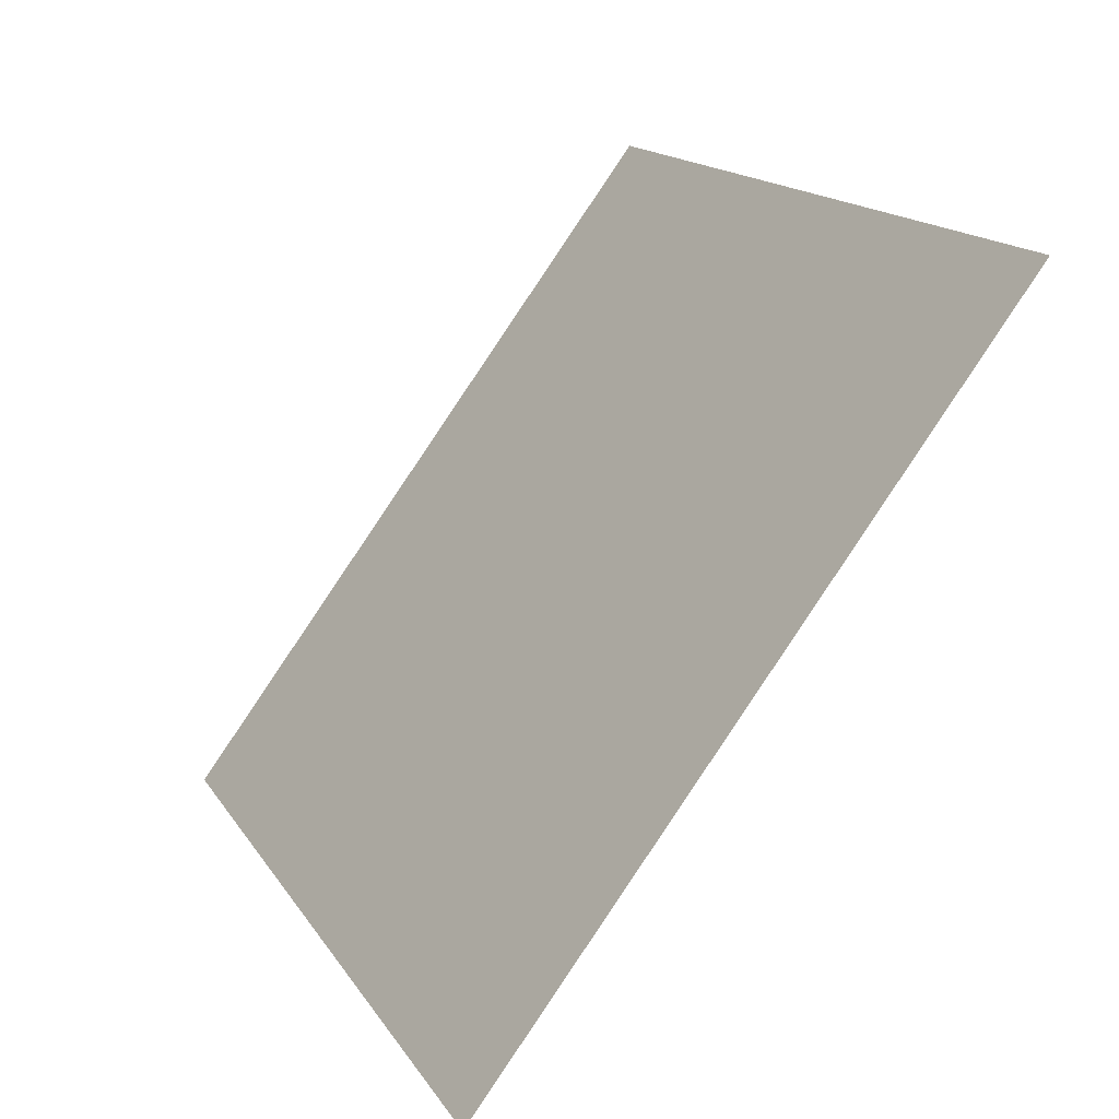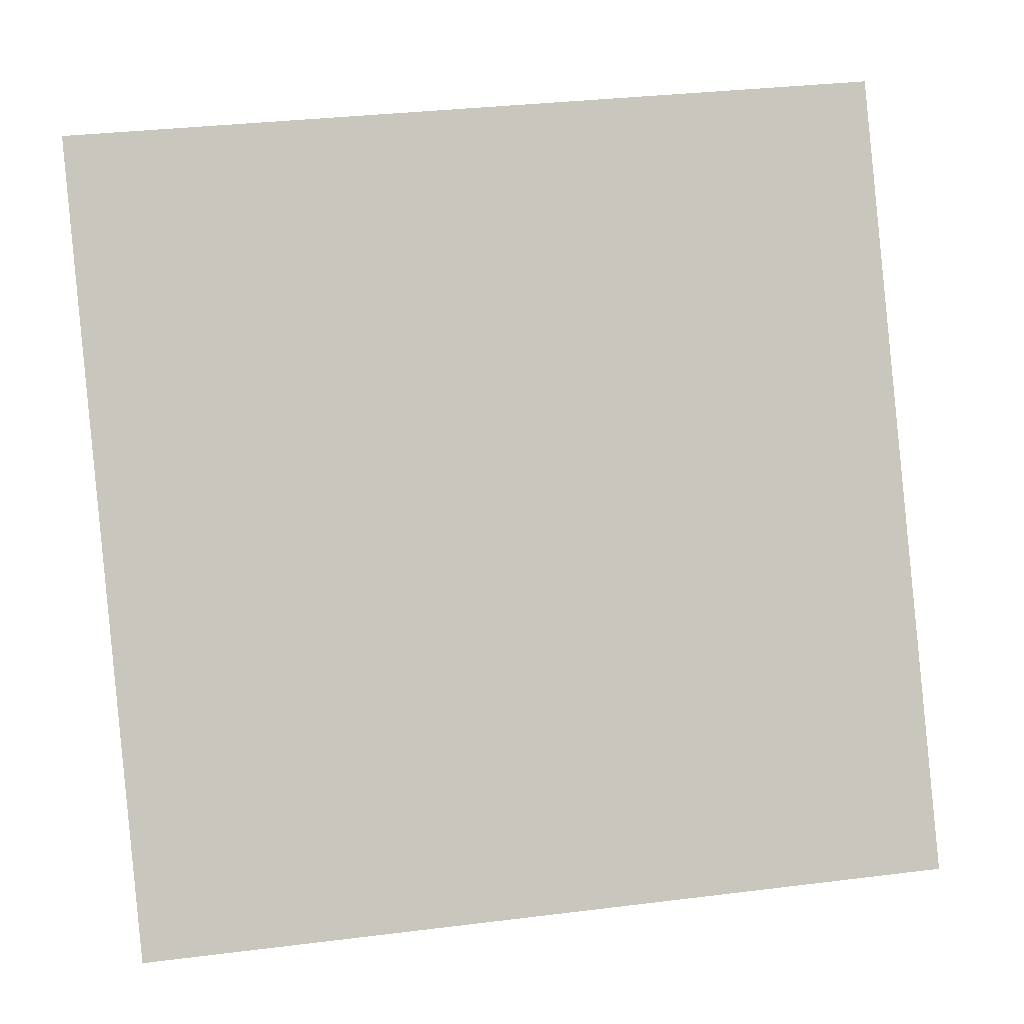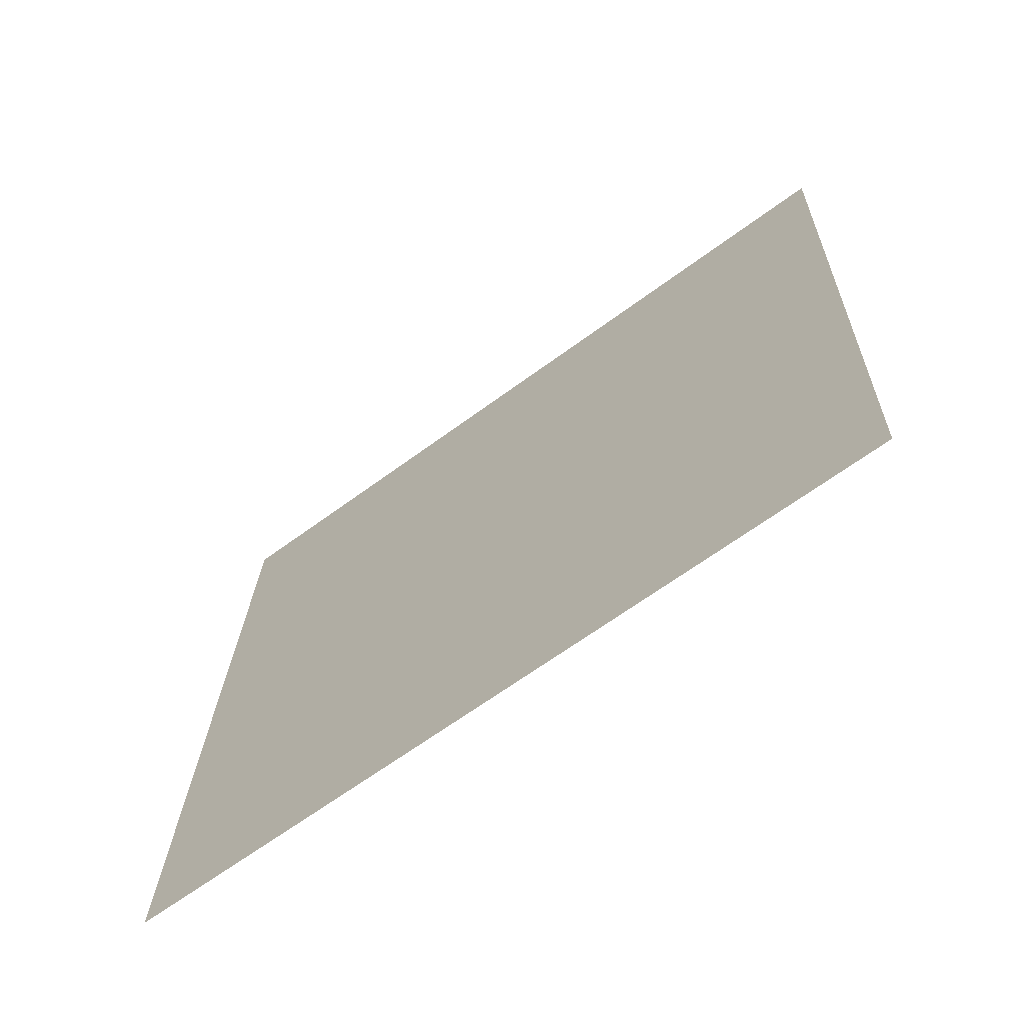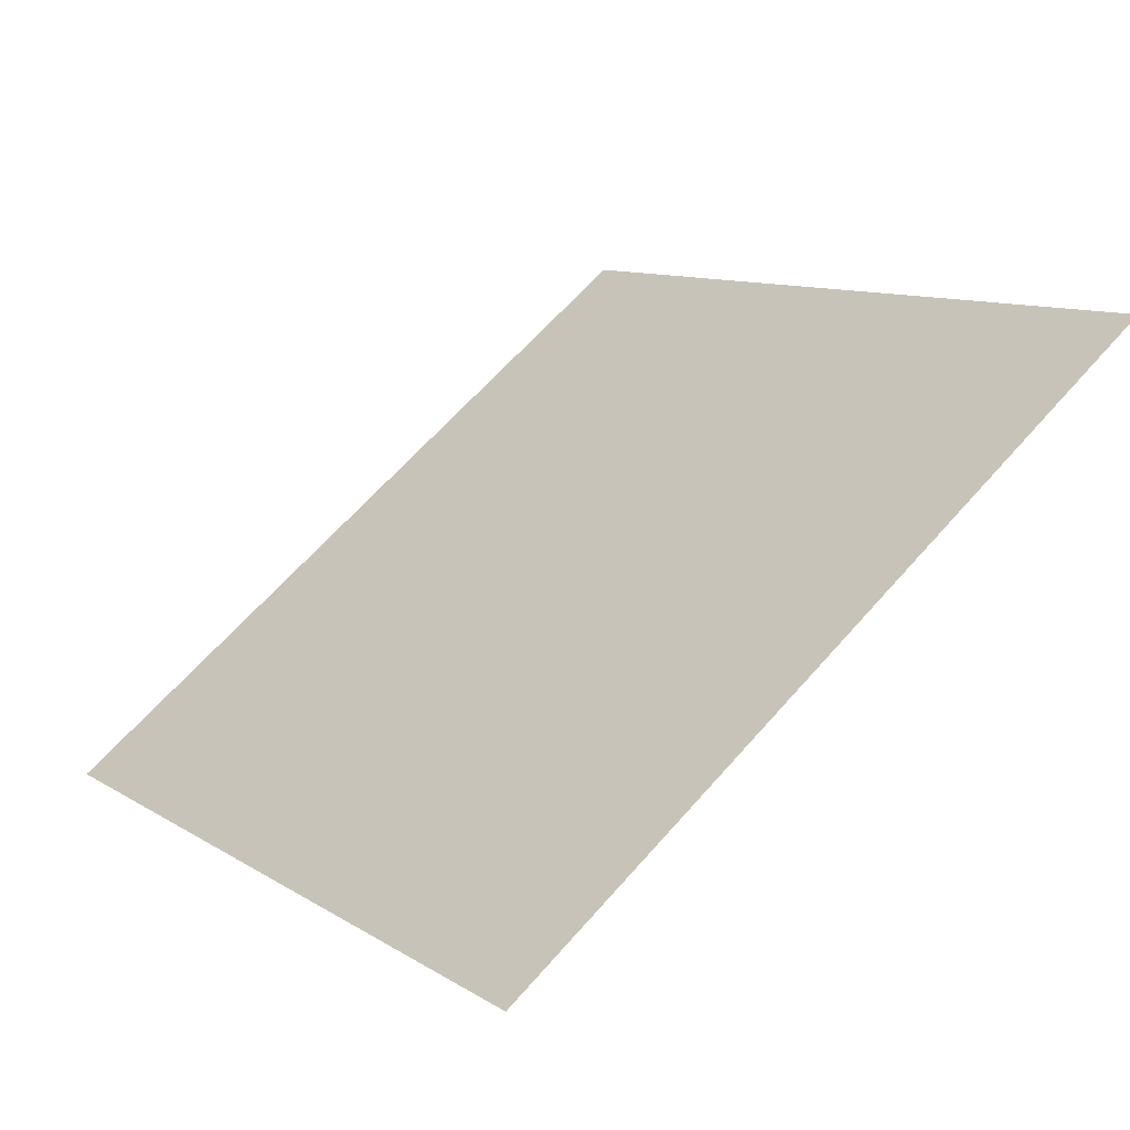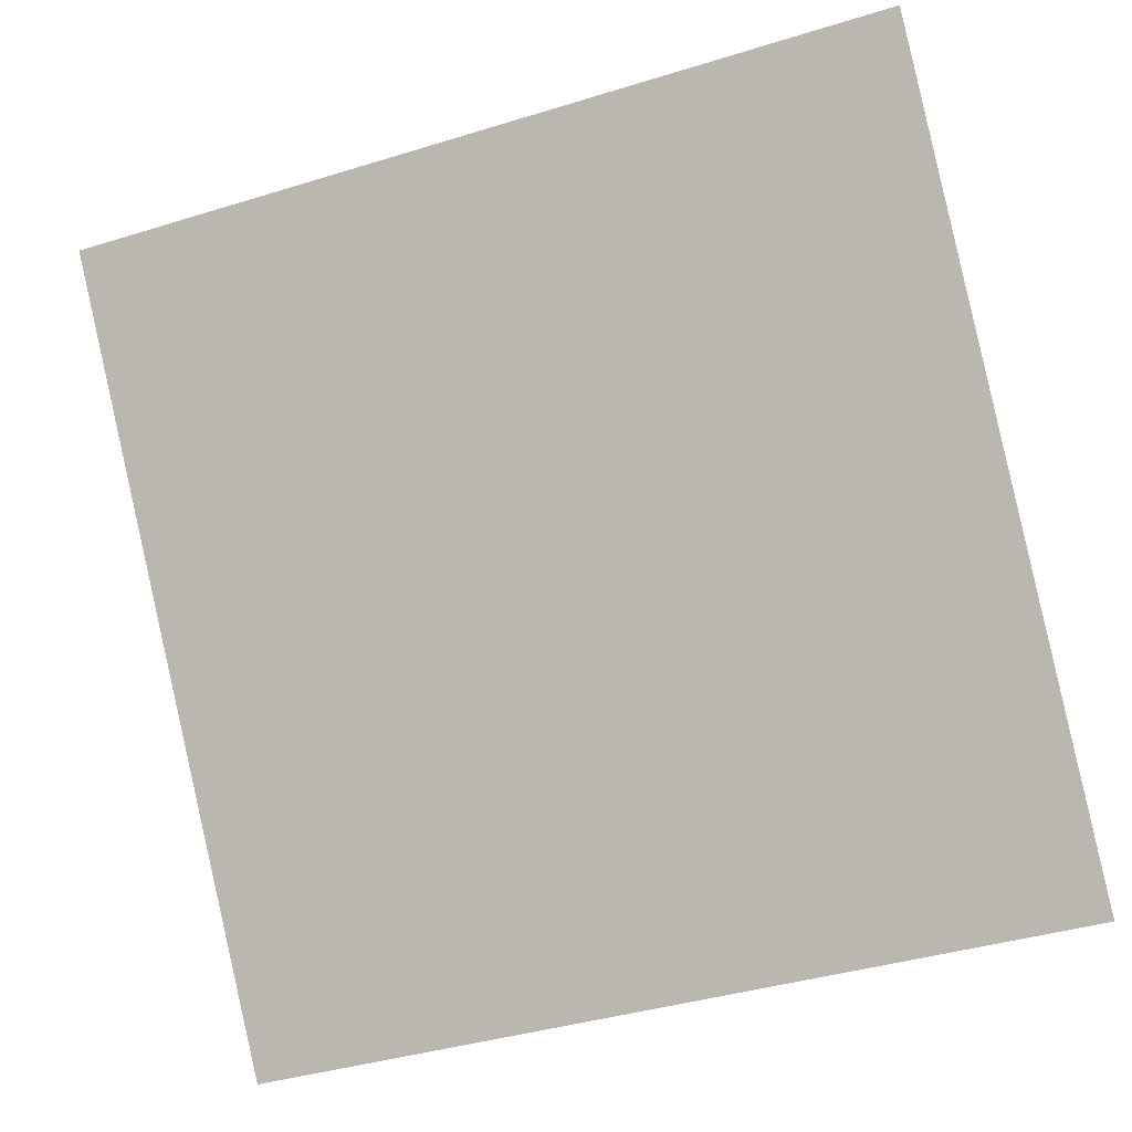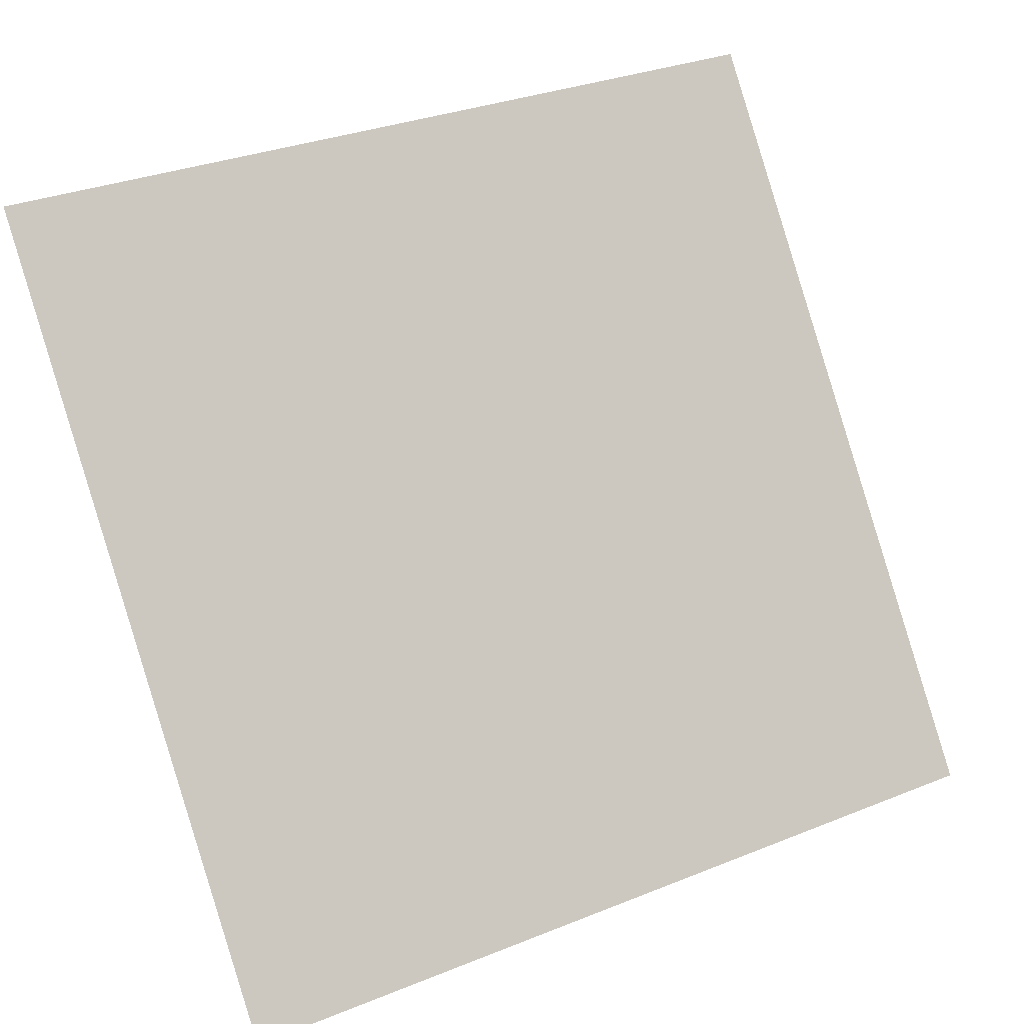
<metadata>
{"format":"obj","ext":"obj","renderer":"f3d","projection":"perspective","resolution":1024,"background":"white","views":[{"elev":15.3,"azim":66.7,"up":"+Z"},{"elev":36.9,"azim":-10.9,"up":"+Z"},{"elev":24.4,"azim":-87.7,"up":"+Y"},{"elev":11.9,"azim":-123.0,"up":"+Y"},{"elev":-38.2,"azim":-160.4,"up":"+Z"},{"elev":32.9,"azim":-30.8,"up":"+Z"}]}
</metadata>
<code>
v -0.04697 0.964 0.7441
v -0.05353 0.9642 0.7442
v -0.05341 0.9681 0.7494
v -0.04685 0.9679 0.7494
f 4 3 2 1

</code>
